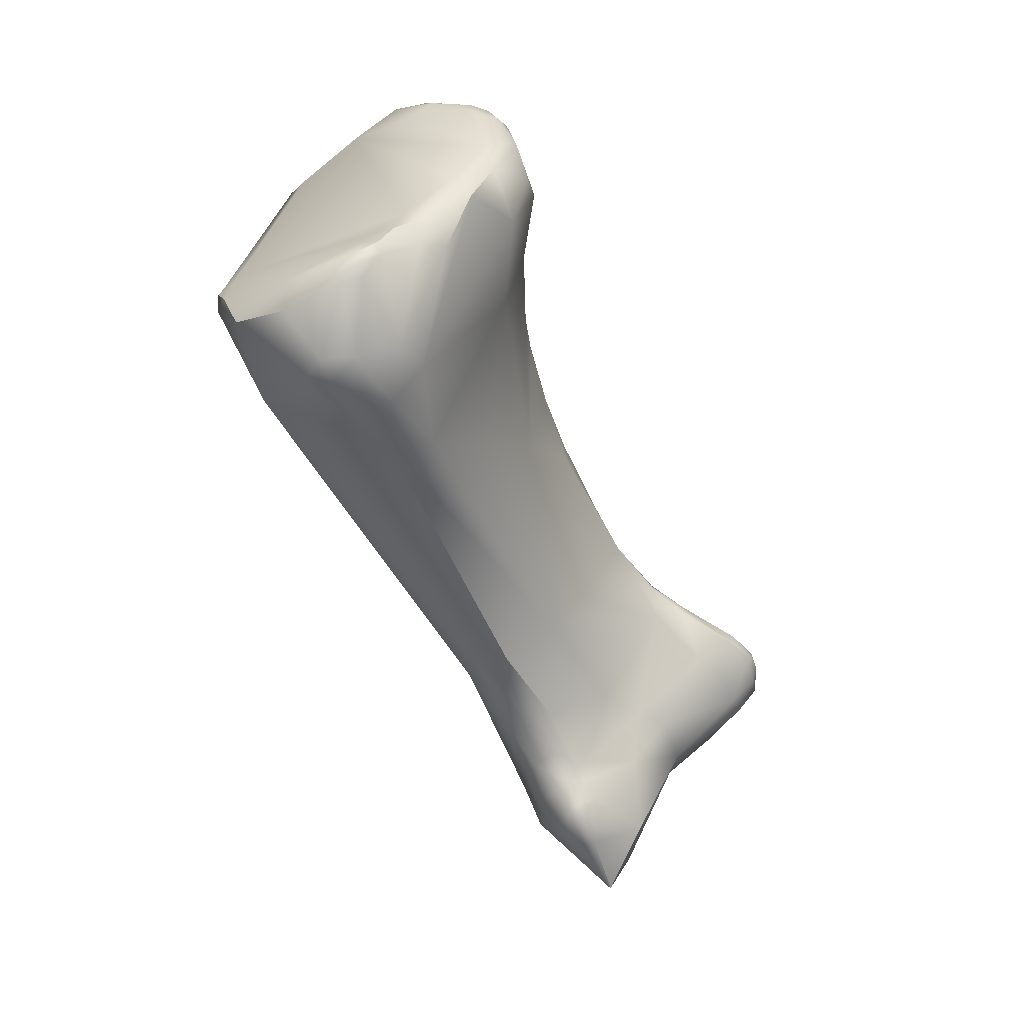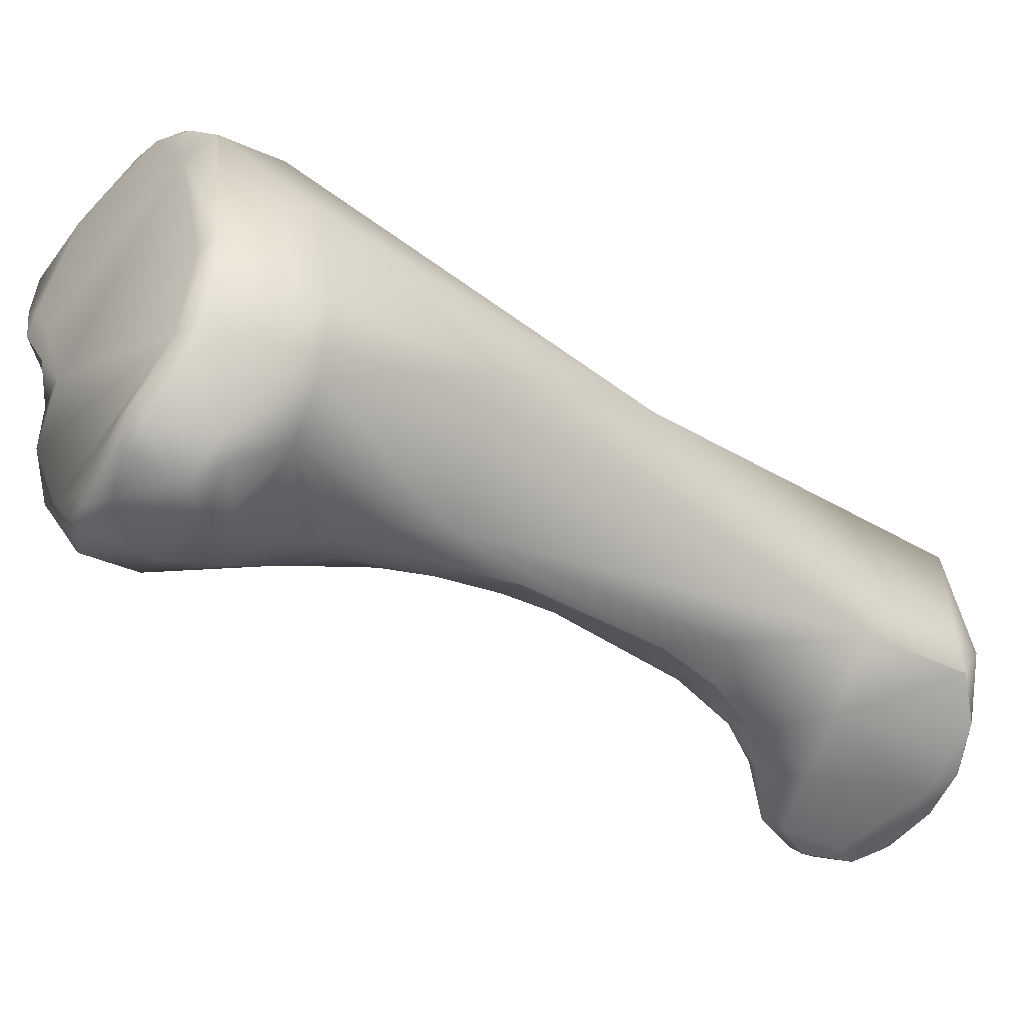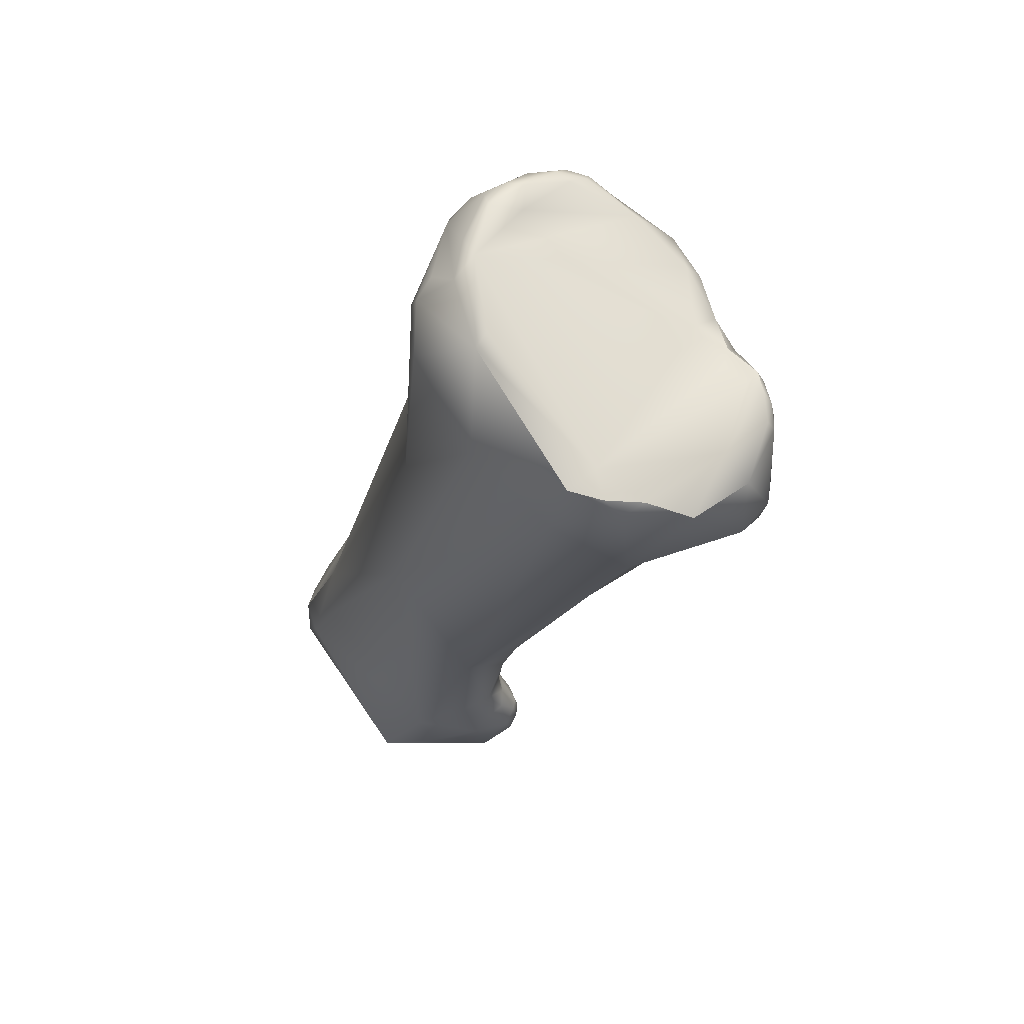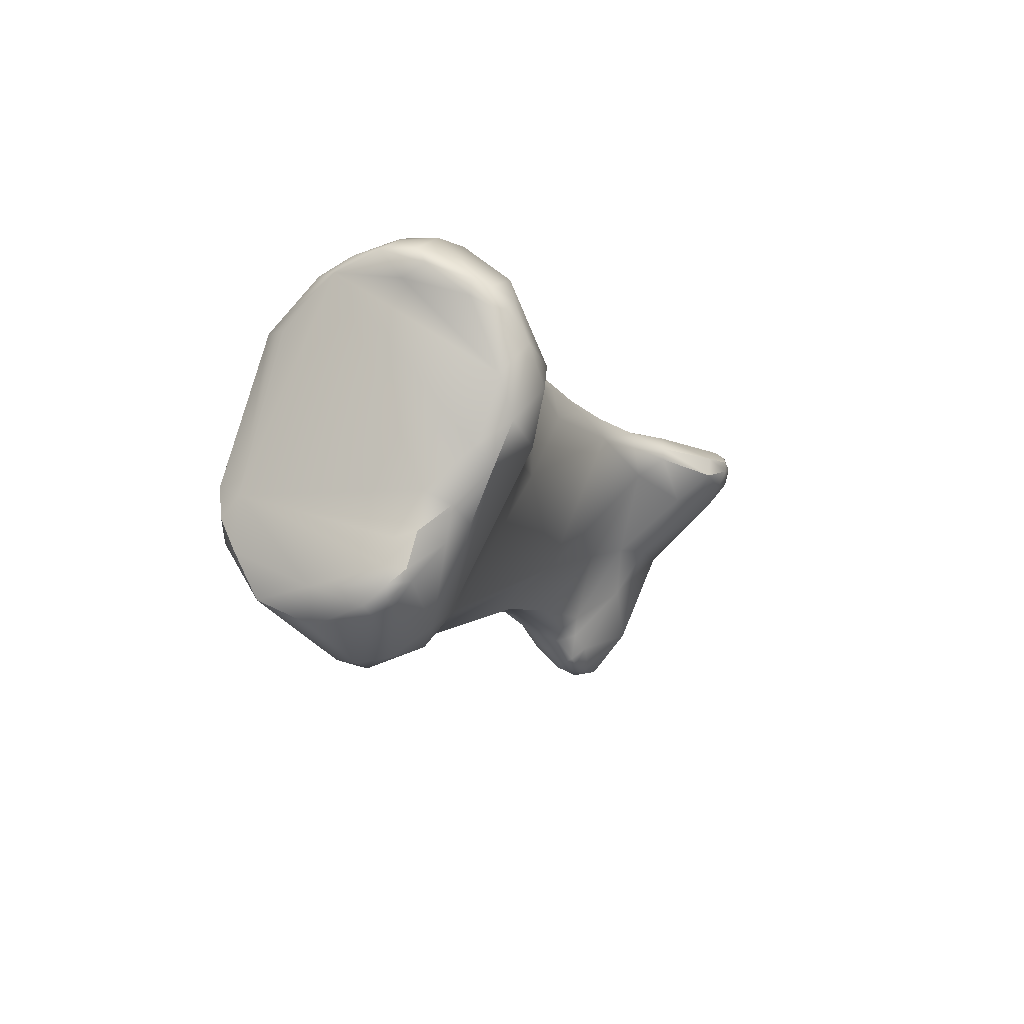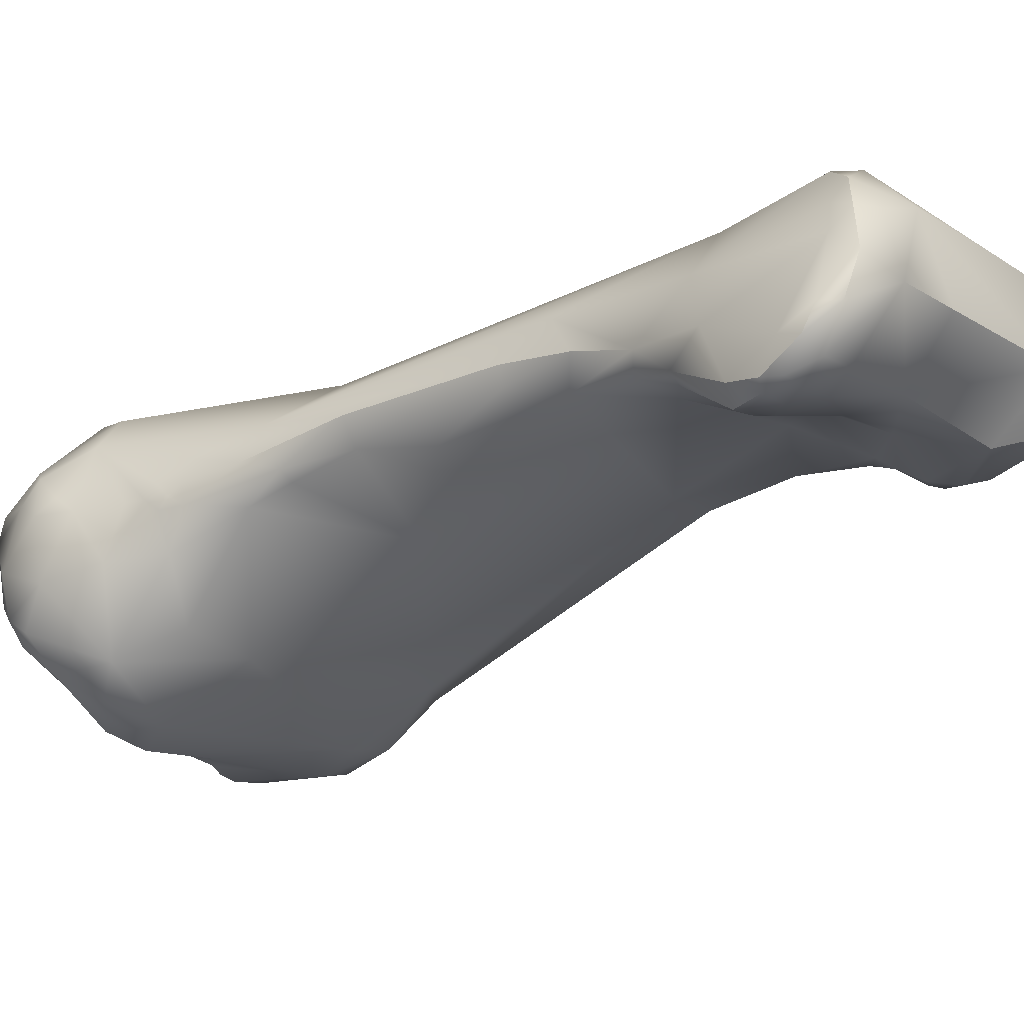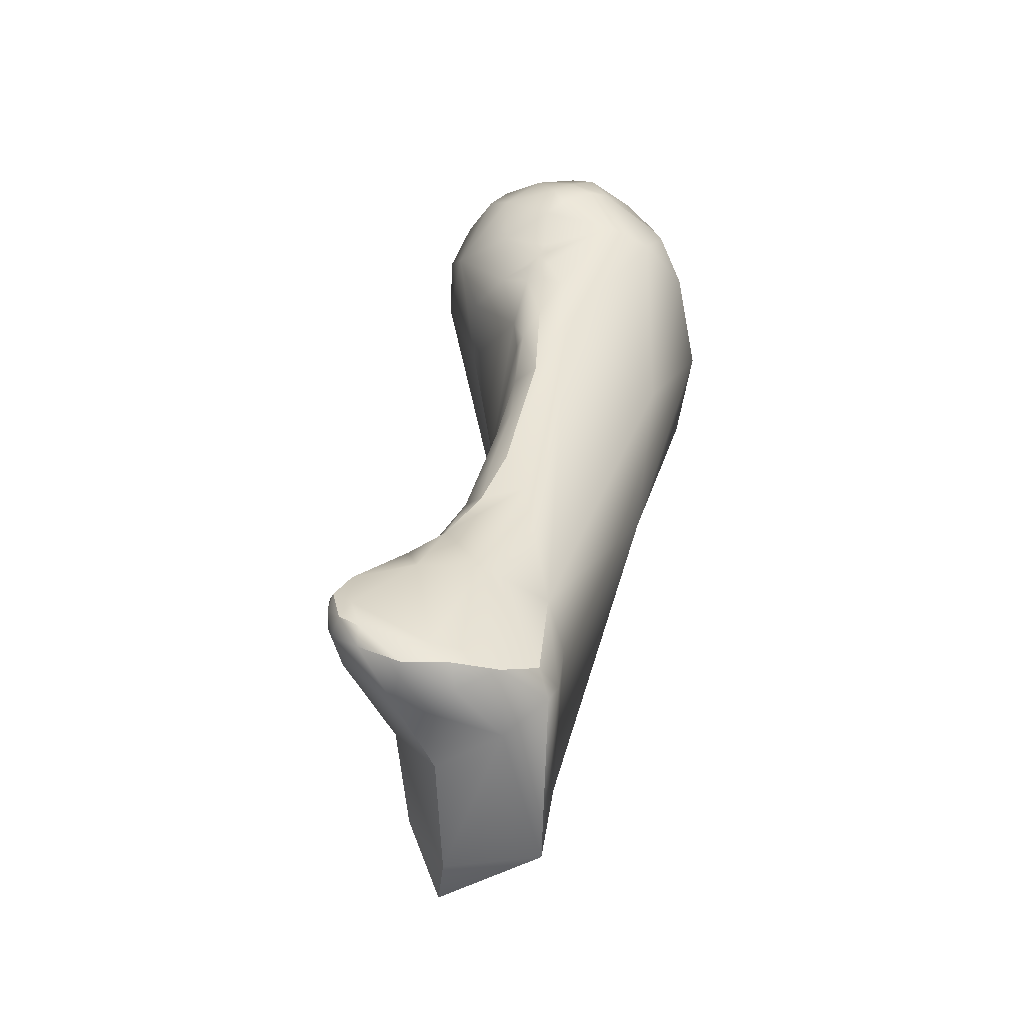
<metadata>
{"format":"obj","ext":"obj","renderer":"f3d","projection":"perspective","resolution":1024,"background":"white","views":[{"elev":6.2,"azim":-94.4,"up":"+Z"},{"elev":7.5,"azim":37.0,"up":"+Y"},{"elev":34.8,"azim":-171.7,"up":"+Z"},{"elev":53.2,"azim":-101.1,"up":"+Z"},{"elev":-74.0,"azim":96.2,"up":"+Y"},{"elev":-20.2,"azim":58.0,"up":"+Z"}]}
</metadata>
<code>
v 299.7 -147.7 761.7
v 300.5 -148.9 762.2
v 300.6 -148.1 762
v 300.9 -150.8 761.6
v 301 -150.2 762.6
v 299.2 -148.5 761.3
v 299.4 -148.4 761.7
v 299.2 -147.7 761.4
v 300.3 -149.8 761.6
v 298.8 -147.8 760.5
v 298.9 -147.6 761
v 298.7 -147.1 760.3
v 298.9 -146.8 760.7
v 299.4 -145.1 759.4
v 299.3 -149.1 758.2
v 300.4 -149.9 757.4
v 298.7 -147.5 757.8
v 298.7 -146.4 757.7
v 299 -146.7 756.9
v 299.5 -145.8 756.9
v 299.9 -148.9 756.2
v 302.8 -152.6 764.4
v 304.1 -152.4 765.3
v 301.7 -151.7 763.4
v 302.2 -151.1 764.1
v 301.7 -149.3 762.8
v 303 -153.3 762.5
v 304.2 -153.9 764.1
v 300.3 -145.2 760.4
v 301.1 -143.4 758.9
v 304.8 -153.1 759.6
v 302.3 -150.4 754.6
v 301.3 -148.7 754.6
v 305 -153.6 765.4
v 305.8 -152.9 766.4
v 306.4 -153.3 766.2
v 306.6 -152.6 766.7
v 305.9 -152.5 766.5
v 306.4 -151.8 766.7
v 306.8 -152 767
v 305.5 -154.3 763.6
v 302.7 -142.9 759.7
v 303.4 -142.6 759.3
v 304 -142.6 759.9
v 304.4 -143.4 760.6
v 306.2 -154 761.3
v 303.3 -144.3 756.1
v 308.2 -154.4 754
v 308 -153.4 745.6
v 309.1 -157.2 738.6
v 309.3 -157.1 739.6
v 308.9 -156.4 739.5
v 308.8 -156.6 739.1
v 308.9 -156.4 738.6
v 309.1 -157.1 737.9
v 308.9 -156.1 739.3
v 309.2 -156.7 737.7
v 307.7 -150.6 767.1
v 307.7 -149.8 766.5
v 308.4 -150.4 767.2
v 309 -149.9 766.9
v 308.8 -149.2 766.9
v 307.9 -153.5 765.5
v 309.6 -152.2 765.6
v 310.1 -152.1 764.9
v 307.9 -151.8 766.9
v 309.7 -151.3 766.1
v 308.5 -153.8 763.4
v 309.4 -153.5 762.6
v 309.8 -152.7 764.3
v 310 -152.9 762.7
v 305.2 -142.7 760.1
v 305.9 -143.5 758.1
v 308.6 -154.1 761.4
v 309.8 -153.6 761.6
v 309.9 -153.8 760.9
v 310.1 -153.3 762
v 310.1 -153.4 761.3
v 310.5 -153.1 761.6
v 310.5 -153.4 760.9
v 310.9 -154.6 757.8
v 309.8 -154.3 758.9
v 310.5 -154.6 757.5
v 311.5 -156.1 753.2
v 309 -155.4 746.6
v 308.3 -152.4 745.6
v 309.3 -155.3 743.1
v 309.1 -154 743.4
v 310.2 -152.1 744.5
v 313.5 -163.4 745.2
v 313.1 -162.8 744.1
v 313.7 -163.9 743.9
v 314.1 -164.3 744.5
v 314.2 -164.4 743.4
v 312.9 -161.9 744.5
v 311.5 -157.8 743.4
v 312.2 -160.3 742
v 312.2 -159.3 742.5
v 309.6 -156.7 740.3
v 309.6 -156.3 741
v 310 -156.9 741
v 309.4 -155.9 740.4
v 309.5 -155.4 741.4
v 309.4 -155.5 739.9
v 309.8 -154.7 740.9
v 309.9 -155.1 739.5
v 310.8 -154.4 740.4
v 313.6 -163.5 742.7
v 311.2 -159 740.7
v 312.8 -161 740.5
v 310.6 -159.2 738.1
v 309.2 -155.9 738.6
v 309.9 -155.9 737.8
v 310.5 -155.2 738.5
v 310.5 -157.9 735.5
v 312.6 -158.9 736.2
v 309 -147.7 765.8
v 310.4 -150.2 765.6
v 310.4 -150.9 765.5
v 309.5 -148.4 766
v 309.7 -147.2 765.1
v 310.6 -148.2 764.6
v 311.1 -147.8 763.9
v 308.3 -145.7 764.2
v 308.6 -145.2 763.7
v 311.1 -150.4 763.7
v 311.5 -148.9 763.1
v 311 -146.9 762.2
v 308.7 -144.6 760
v 311.1 -152.9 760.5
v 311.1 -153.9 759
v 311.9 -153.2 758.3
v 311.9 -149.1 756.2
v 311.4 -155.3 755.5
v 312.4 -154.9 755.8
v 312.5 -156.1 753.7
v 312.8 -150.6 750.1
v 313.3 -157.5 751.1
v 313.9 -157.2 751.2
v 313.2 -158.5 749.3
v 313.8 -160 747.5
v 314.4 -158.5 749.2
v 314.2 -161.4 746.6
v 315.4 -161.7 745.8
v 313.1 -160.1 746.4
v 313.8 -161.3 746.4
v 314.6 -160.1 747.5
v 314.3 -163.6 745.3
v 314.5 -164.4 744.5
v 314.6 -164.6 743.9
v 315.6 -164.3 744
v 315 -164.7 742.8
v 314.4 -163.9 742.1
v 315.6 -164.8 743.4
v 316.3 -164.4 742.9
v 316.3 -164.4 742.2
v 316.3 -163 740.5
v 314.9 -160.6 739
v 312.3 -155.2 737.8
v 312.8 -154.5 739.3
v 314.7 -156.3 736.4
v 315 -157.1 749.6
v 316.4 -159.7 745.8
v 317 -157.4 744.8
v 316.9 -156.8 743.1
v 317.3 -163.3 741.6
v 317.7 -162.4 742.3
v 318.2 -162 741.6
v 317.9 -161.7 740.8
v 318.2 -161.4 742.1
v 318.6 -160.4 741.5
v 317.5 -159.5 739.6
v 318 -157.7 741.4
v 318.5 -158.8 741.8
v 318.4 -158.4 740.8
v 300.5 -148.9 762.2
v 299.4 -148.4 761.7
v 301.7 -151.7 763.4
v 301.1 -143.4 758.9
v 302.7 -142.9 759.7
v 304 -142.6 759.9
v 308 -153.4 745.6
v 305.2 -142.7 760.1
v 313.5 -163.4 745.2
v 310.6 -159.2 738.1
v 310.5 -157.9 735.5
v 310.5 -157.9 735.5
v 310.5 -157.9 735.5
v 310.5 -157.9 735.5
v 312.6 -158.9 736.2
v 312.4 -154.9 755.8
v 313.9 -157.2 751.2
v 314.4 -158.5 749.2
v 314.3 -163.6 745.3
v 314.5 -164.4 744.5
v 315.6 -164.8 743.4
v 314.9 -160.6 739
v 314.7 -156.3 736.4
v 317.3 -163.3 741.6
v 318.2 -162 741.6
v 318.6 -160.4 741.5
v 318.5 -158.8 741.8
g grp1
f 24 25 5
f 178 4 16
f 24 5 4
f 25 26 5
f 8 7 1
f 8 1 29
f 7 2 1
f 1 2 3
f 9 5 176
f 3 45 1
f 1 45 29
f 5 26 2
f 26 3 2
f 4 5 9
f 9 15 4
f 177 8 6
f 8 13 11
f 6 8 11
f 15 6 10
f 11 10 6
f 29 13 8
f 9 177 6
f 6 15 9
f 15 16 4
f 176 177 9
f 11 12 10
f 12 17 10
f 15 10 17
f 13 12 11
f 12 18 17
f 14 13 29
f 14 12 13
f 12 14 18
f 18 14 20
f 15 21 16
f 18 19 17
f 18 20 19
f 15 17 21
f 19 20 33
f 17 19 21
f 21 19 33
f 47 33 20
f 21 32 16
f 28 41 34
f 178 16 27
f 178 27 22
f 24 22 25
f 25 22 23
f 25 23 117
f 22 27 28
f 34 23 22
f 22 28 34
f 26 25 117
f 45 26 117
f 26 45 3
f 31 27 16
f 28 27 41
f 41 27 31
f 30 20 14
f 30 47 20
f 14 29 179
f 179 29 42
f 32 31 16
f 82 46 31
f 21 33 32
f 85 32 33
f 32 85 48
f 40 37 66
f 66 60 40
f 40 60 58
f 58 59 39
f 34 35 23
f 23 35 38
f 41 36 34
f 36 35 34
f 36 41 63
f 37 38 35
f 35 36 37
f 38 37 40
f 36 63 37
f 37 63 66
f 38 39 23
f 58 39 40
f 39 38 40
f 23 39 59
f 59 117 23
f 30 43 47
f 180 43 30
f 42 29 45
f 44 42 45
f 180 181 43
f 43 73 47
f 43 181 72
f 43 72 73
f 41 31 46
f 46 74 41
f 74 46 82
f 73 89 47
f 82 31 48
f 48 31 32
f 85 33 49
f 47 182 33
f 49 87 85
f 52 51 99
f 50 51 53
f 53 55 50
f 50 55 111
f 55 115 111
f 51 52 53
f 51 50 111
f 53 54 55
f 112 57 54
f 54 57 55
f 55 57 186
f 56 53 52
f 56 54 53
f 56 112 54
f 60 62 58
f 58 62 59
f 61 62 60
f 117 59 62
f 61 120 62
f 62 120 117
f 66 63 64
f 66 67 60
f 64 67 66
f 119 67 64
f 65 119 64
f 65 64 70
f 60 67 61
f 45 117 124
f 125 45 124
f 125 183 45
f 63 41 68
f 74 68 41
f 74 69 68
f 71 68 69
f 70 64 63
f 68 70 63
f 70 68 71
f 71 69 77
f 77 69 74
f 126 70 71
f 77 126 71
f 129 73 72
f 129 72 125
f 183 44 45
f 137 73 129
f 76 74 82
f 75 74 76
f 75 76 78
f 77 74 75
f 77 75 78
f 80 78 76
f 76 82 81
f 78 79 77
f 81 131 76
f 79 78 80
f 80 76 131
f 137 89 73
f 81 135 131
f 48 83 82
f 82 83 81
f 83 134 81
f 81 134 135
f 48 84 134
f 134 83 48
f 136 135 134
f 84 48 140
f 48 85 140
f 145 140 85
f 86 182 47
f 182 86 88
f 88 87 182
f 89 86 47
f 146 145 95
f 98 95 145
f 96 145 85
f 85 87 96
f 87 88 103
f 86 89 88
f 89 105 88
f 88 105 103
f 105 89 107
f 90 95 91
f 92 90 91
f 91 95 97
f 91 97 108
f 108 92 91
f 95 90 146
f 93 148 184
f 90 92 93
f 92 94 93
f 94 92 108
f 148 93 149
f 93 150 149
f 93 94 150
f 87 101 96
f 96 101 98
f 98 101 109
f 97 98 109
f 97 95 98
f 145 96 98
f 99 101 100
f 100 102 99
f 52 99 102
f 109 99 51
f 87 103 100
f 87 100 101
f 100 103 102
f 101 99 109
f 56 52 102
f 102 104 56
f 104 112 56
f 103 105 102
f 112 104 106
f 105 104 102
f 104 105 106
f 107 106 105
f 114 106 107
f 94 108 153
f 97 110 108
f 110 153 108
f 109 111 110
f 109 110 97
f 109 51 111
f 106 114 112
f 113 57 112
f 57 113 187
f 113 112 114
f 116 110 185
f 116 185 188
f 110 116 158
f 61 118 120
f 61 67 118
f 126 119 65
f 118 67 119
f 119 126 118
f 117 120 121
f 125 117 121
f 118 121 120
f 123 121 122
f 121 118 122
f 123 125 121
f 122 118 123
f 128 125 123
f 126 127 118
f 118 127 123
f 127 128 123
f 125 124 117
f 129 125 128
f 65 70 126
f 79 126 77
f 80 130 79
f 130 80 131
f 79 130 126
f 126 130 132
f 126 132 127
f 128 127 133
f 129 128 133
f 130 131 132
f 131 191 132
f 127 132 133
f 139 135 136
f 162 132 192
f 132 191 192
f 129 133 137
f 136 134 84
f 139 136 138
f 136 84 138
f 138 84 140
f 142 138 140
f 139 138 142
f 162 192 193
f 137 160 89
f 140 145 141
f 147 140 141
f 142 140 147
f 162 193 147
f 184 148 143
f 146 184 143
f 143 194 144
f 144 147 143
f 144 163 147
f 141 145 146
f 141 146 143
f 147 141 143
f 89 160 107
f 195 151 194
f 149 150 154
f 144 194 151
f 196 151 195
f 155 151 196
f 151 155 167
f 144 151 167
f 160 114 107
f 94 152 150
f 94 153 152
f 150 152 154
f 157 153 110
f 152 153 157
f 152 157 156
f 158 157 110
f 156 155 154
f 152 156 154
f 166 167 155
f 166 155 156
f 157 199 156
f 159 113 114
f 159 187 113
f 159 114 160
f 161 159 160
f 161 187 159
f 189 198 190
f 133 132 164
f 137 133 164
f 132 162 164
f 137 165 160
f 163 162 147
f 137 164 165
f 164 162 163
f 163 144 167
f 163 167 170
f 171 174 163
f 163 170 171
f 164 163 174
f 173 164 202
f 164 173 165
f 160 165 173
f 167 166 168
f 169 199 157
f 200 199 169
f 200 169 201
f 169 157 172
f 172 157 197
f 168 171 170
f 167 168 170
f 172 201 169
f 201 172 175
f 190 172 197
f 172 198 175
f 173 161 160
f 198 172 190
f 173 202 175
f 202 201 175
f 175 161 173

</code>
